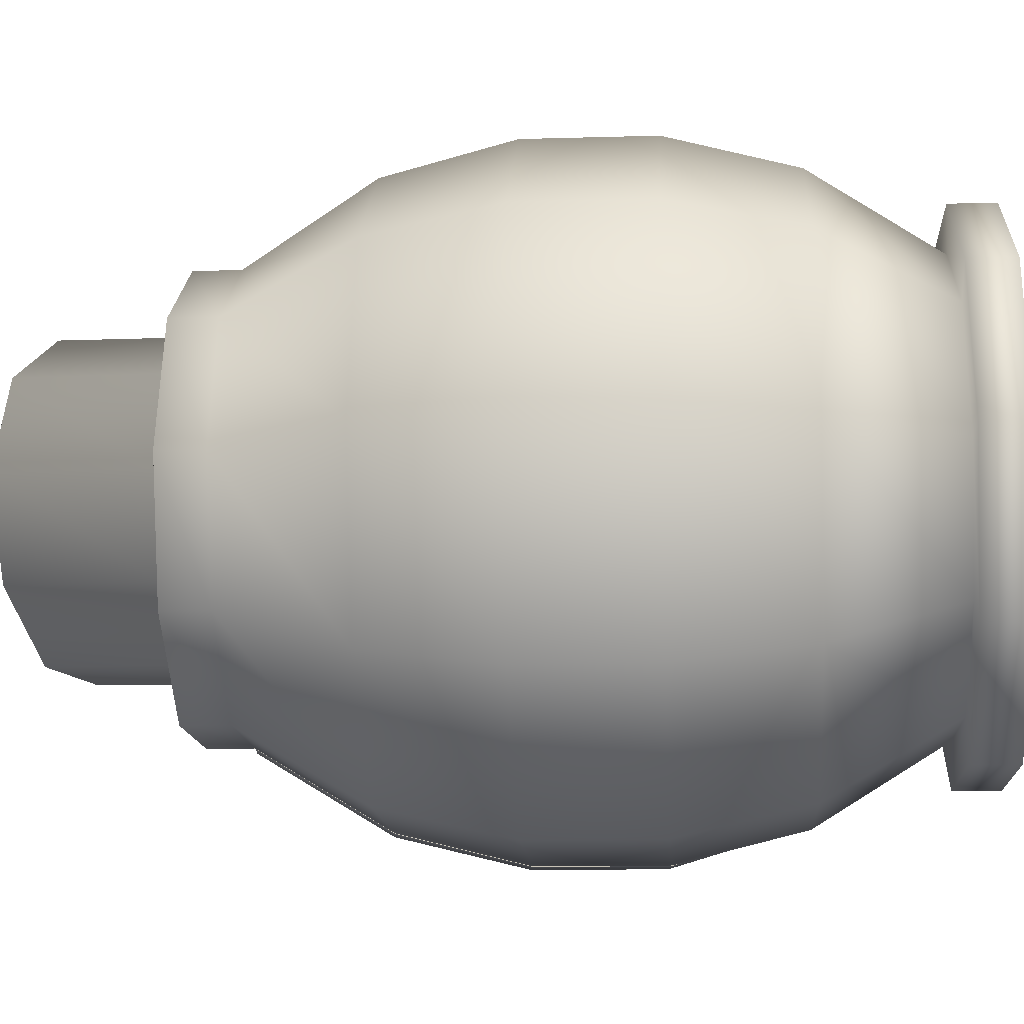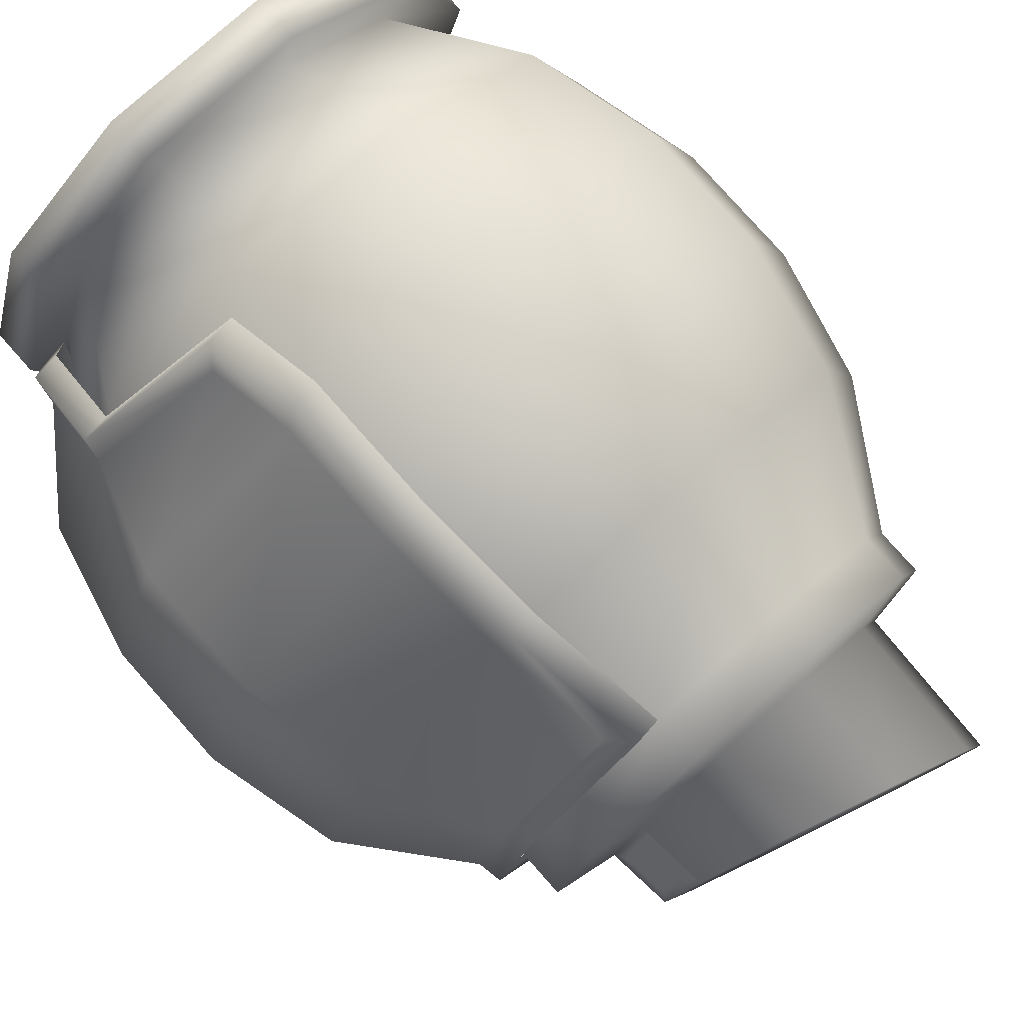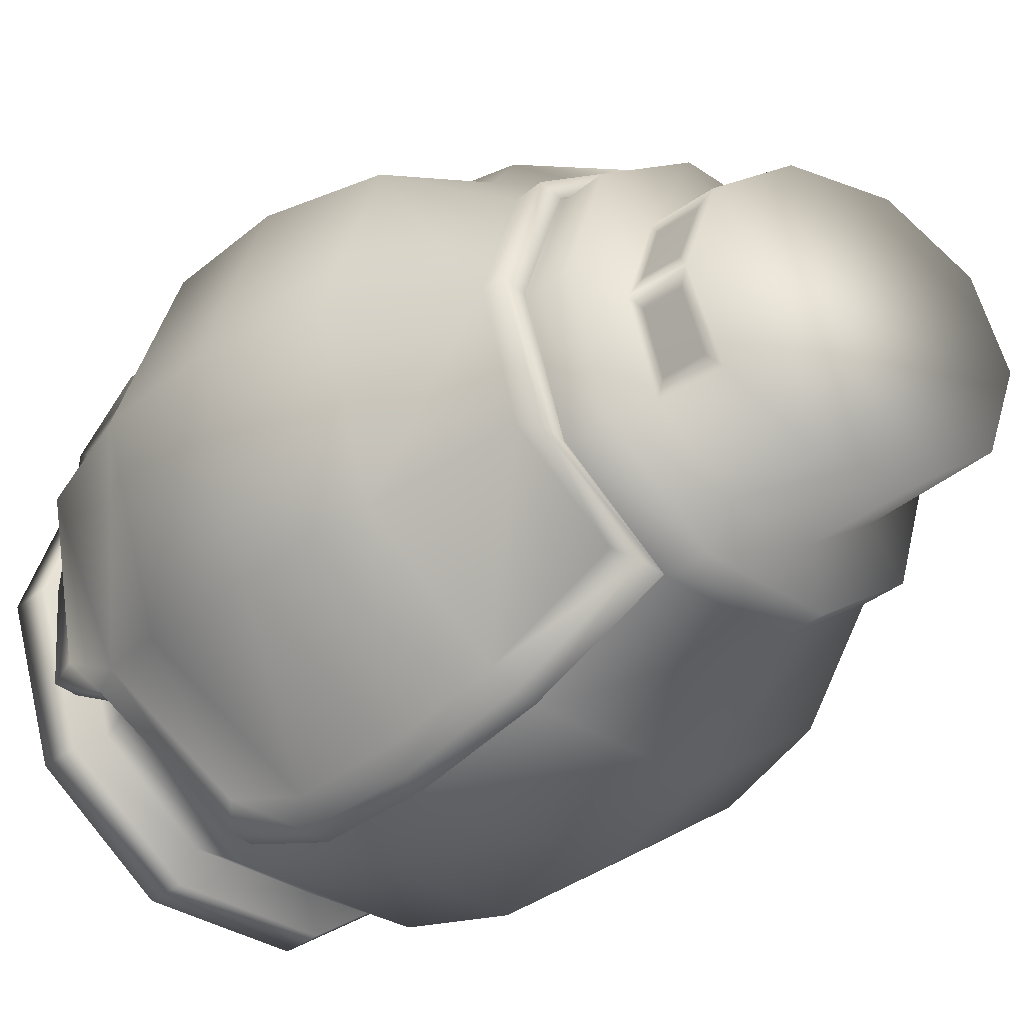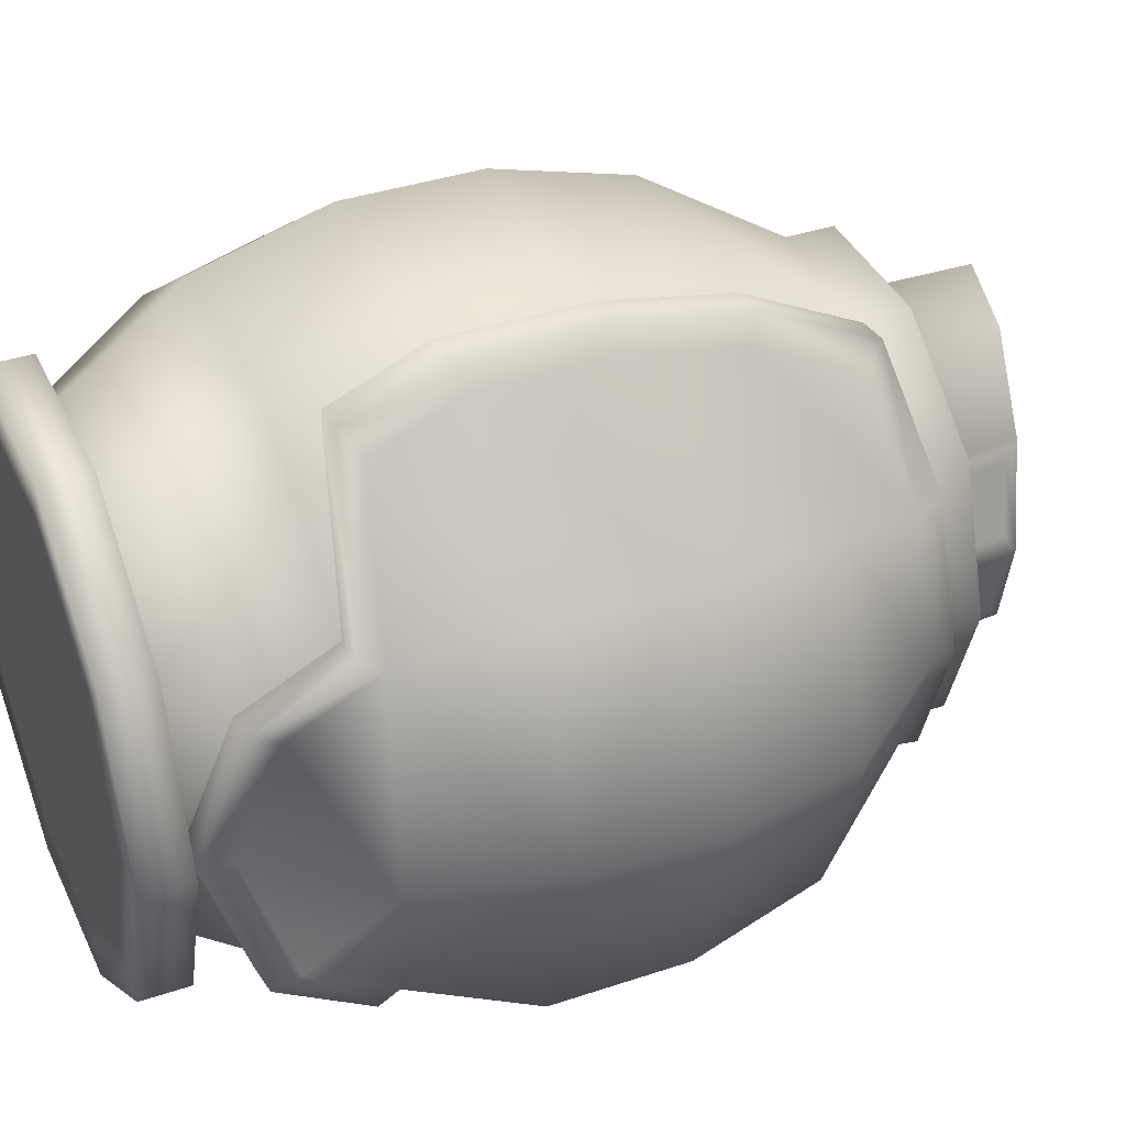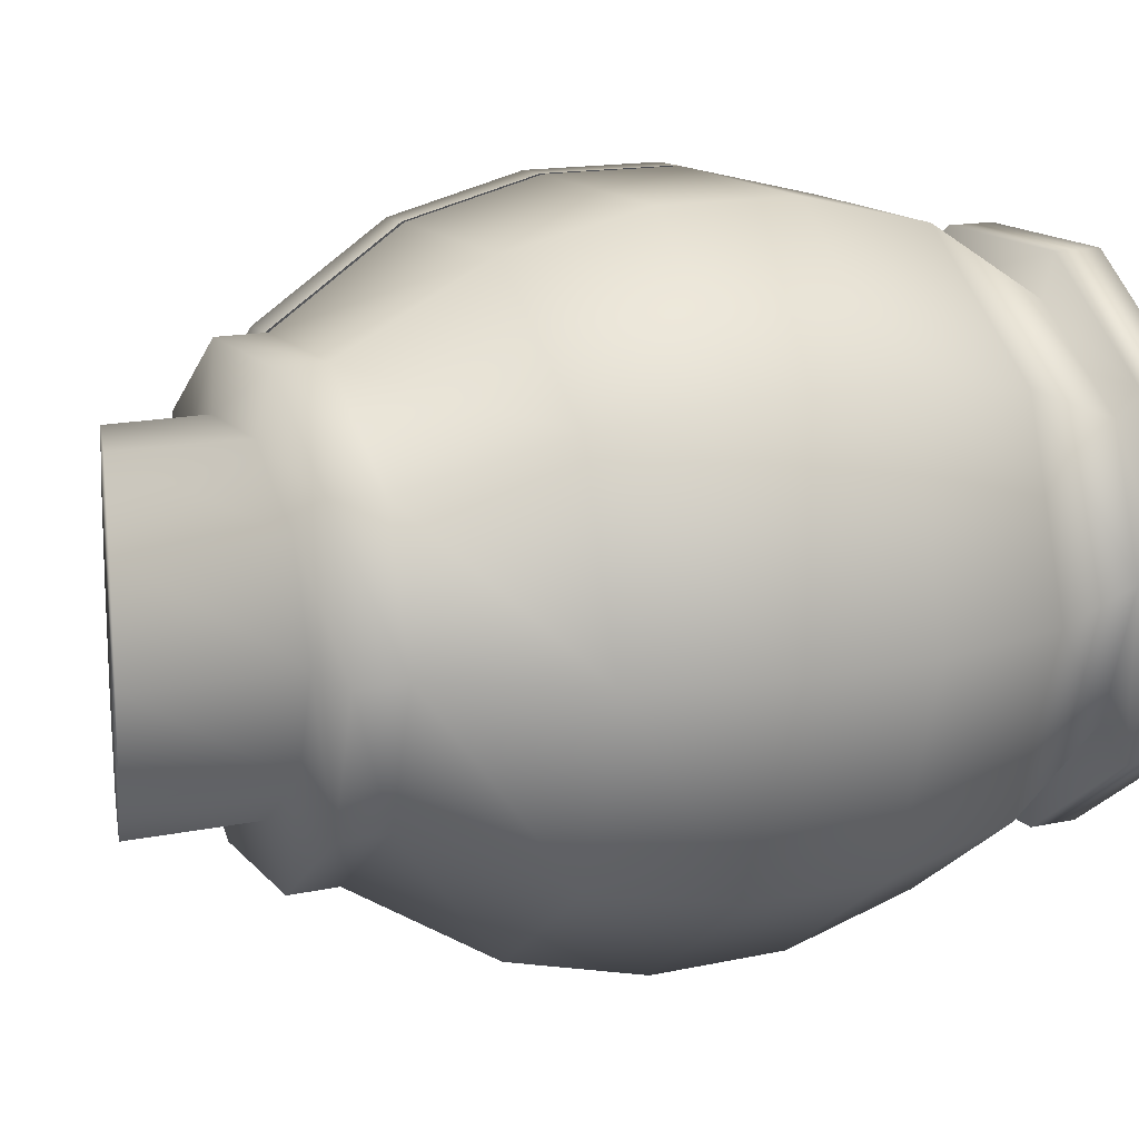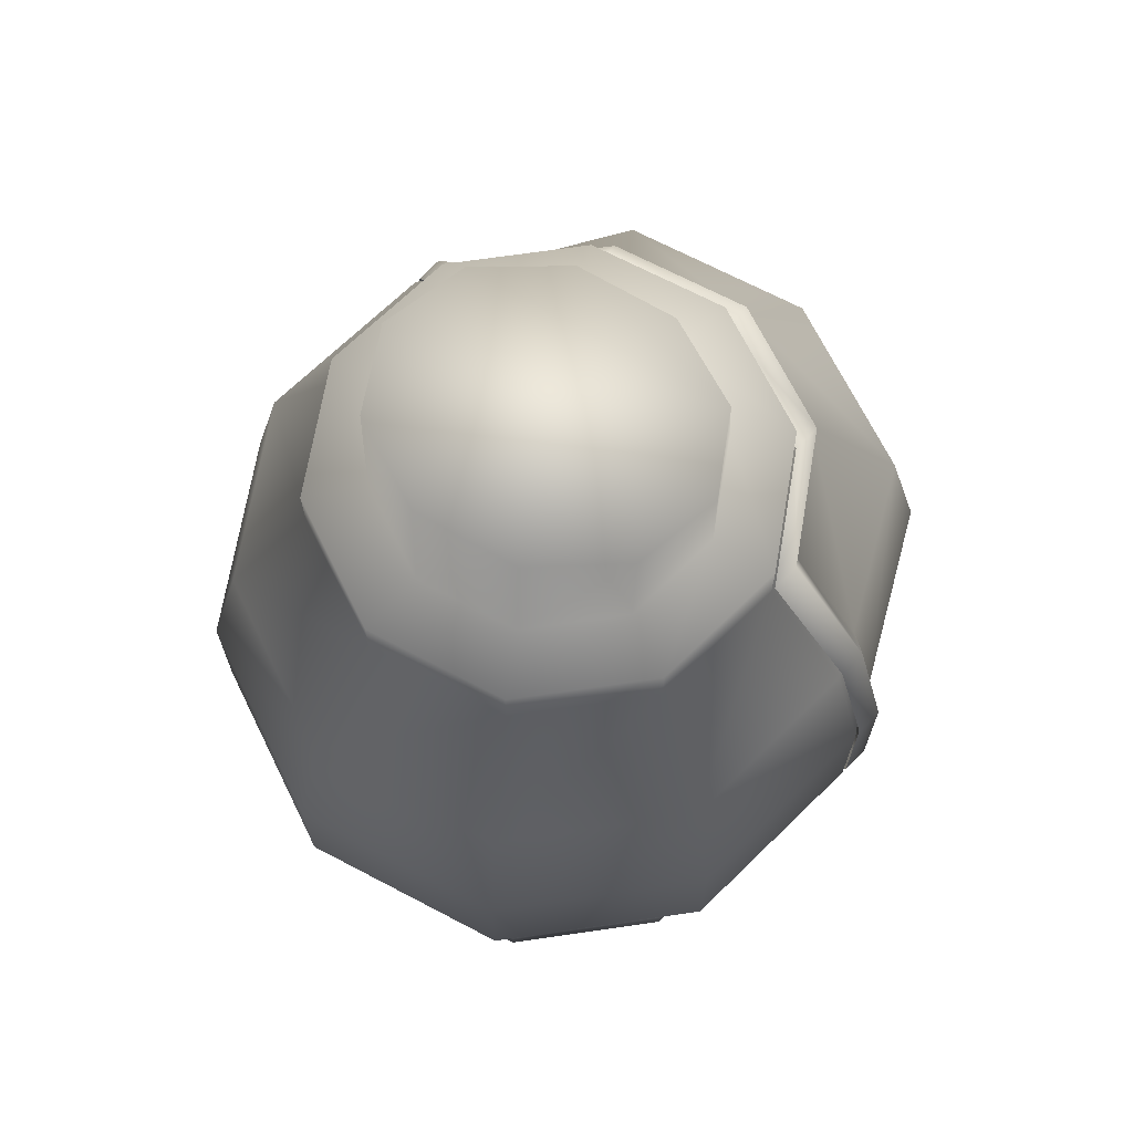
<metadata>
{"format":"obj","ext":"obj","renderer":"f3d","projection":"perspective","resolution":1024,"background":"white","views":[{"elev":-13.6,"azim":-86.2,"up":"+Z"},{"elev":79.4,"azim":138.4,"up":"+Z"},{"elev":-34.7,"azim":137.7,"up":"+Z"},{"elev":38.2,"azim":66.9,"up":"+Z"},{"elev":14.8,"azim":-115.3,"up":"+Z"},{"elev":68.9,"azim":-44.3,"up":"+Y"}]}
</metadata>
<code>
v  0.1957 0.0003 0.1422
v  0.0747 0.0003 0.23
v  -0.0747 0.0003 0.23
v  -0.1957 0.0003 0.1422
v  -0.2418 0.0003 0
v  -0.1957 0.0003 -0.1422
v  -0.0747 0.0003 -0.23
v  0.0747 0.0003 -0.23
v  0.1957 0.0003 -0.1422
v  0.2418 0.0003 -0
v  0.2418 0.0503 -0
v  0.1957 0.0503 -0.1422
v  0.267 0.1903 -0.194
v  0.33 0.1903 -0
v  0.0747 0.0503 -0.23
v  0.102 0.1903 -0.3138
v  -0.0747 0.0503 -0.23
v  -0.102 0.1903 -0.3138
v  -0.1957 0.0503 -0.1422
v  -0.267 0.1903 -0.194
v  -0.2418 0.0503 0
v  -0.33 0.1903 0
v  -0.1957 0.0503 0.1422
v  -0.267 0.1903 0.194
v  -0.0747 0.0503 0.23
v  -0.102 0.1903 0.3138
v  0.0747 0.0503 0.23
v  0.102 0.1903 0.3138
v  0.1957 0.0503 0.1422
v  0.267 0.1903 0.194
v  0.2954 0.3303 -0.2146
v  0.3651 0.3303 0
v  0.1128 0.3303 -0.3473
v  -0.1128 0.3303 -0.3473
v  -0.2954 0.3303 -0.2146
v  -0.3651 0.3303 0
v  -0.2954 0.3303 0.2146
v  -0.1128 0.3303 0.3473
v  0.1128 0.3303 0.3473
v  0.2954 0.3303 0.2146
v  0.2954 0.4703 -0.2146
v  0.3651 0.4703 0
v  0.1128 0.4703 -0.3473
v  -0.1128 0.4703 -0.3473
v  -0.2954 0.4703 -0.2146
v  -0.3651 0.4703 0
v  -0.2954 0.4703 0.2146
v  -0.1128 0.4703 0.3473
v  0.1128 0.4703 0.3473
v  0.2954 0.4703 0.2146
v  0.267 0.6103 -0.194
v  0.33 0.6103 -0
v  0.102 0.6103 -0.3138
v  -0.102 0.6103 -0.3138
v  -0.267 0.6103 -0.194
v  -0.33 0.6103 0
v  -0.267 0.6103 0.194
v  -0.102 0.6103 0.3138
v  0.102 0.6103 0.3138
v  0.267 0.6103 0.194
v  0.1957 0.7503 -0.1422
v  0.2418 0.7503 -0
v  0.0747 0.7503 -0.23
v  -0.0747 0.7503 -0.23
v  -0.1957 0.7503 -0.1422
v  -0.2418 0.7503 0
v  -0.1957 0.7503 0.1422
v  -0.0747 0.7503 0.23
v  0.0747 0.7503 0.23
v  0.1957 0.7503 0.1422
v  0.1369 0.8864 0.1032
v  0.1692 0.8774 -0
v  0.1369 0.8864 -0.1032
v  0.0523 0.9099 -0.167
v  -0.0523 0.9389 -0.167
v  -0.1369 0.9624 -0.1032
v  -0.1692 0.9714 0
v  -0.1369 0.9624 0.1032
v  -0.0523 0.9389 0.167
v  0.0523 0.9099 0.167
v  0.2361 0.0503 -0.1715
v  0.2918 0.0503 -0
v  0.2918 0.0003 -0
v  0.2361 0.0003 -0.1715
v  0.2361 0.0503 0.1715
v  0.2361 0.0003 0.1715
v  0.0902 0.0503 0.2776
v  0.0902 0.0003 0.2776
v  -0.0902 0.0503 0.2776
v  -0.0902 0.0003 0.2776
v  -0.2361 0.0503 0.1715
v  -0.2361 0.0003 0.1715
v  -0.2918 0.0503 0
v  -0.2918 0.0003 0
v  -0.2361 0.0503 -0.1715
v  -0.2361 0.0003 -0.1715
v  -0.0902 0.0503 -0.2776
v  -0.0902 0.0003 -0.2776
v  0.0902 0.0503 -0.2776
v  0.0902 0.0003 -0.2776
v  0.1957 0.8003 -0.1422
v  0.2418 0.8003 -0
v  0.0747 0.8003 -0.23
v  -0.0747 0.8003 -0.23
v  -0.1957 0.8003 -0.1422
v  -0.2418 0.8003 0
v  -0.1957 0.8003 0.1422
v  -0.0747 0.8003 0.23
v  0.0747 0.8003 0.23
v  0.1957 0.8003 0.1422
v  0.1421 0.8103 -0.1032
v  0.1756 0.8103 -0
v  0.0543 0.8103 -0.167
v  -0.0543 0.8103 -0.167
v  -0.1421 0.8103 -0.1032
v  -0.1756 0.8103 0
v  -0.1421 0.8103 0.1032
v  -0.0543 0.8103 0.167
v  0.0543 0.8103 0.167
v  0.1421 0.8103 0.1032
v  0.1688 0.8227 -0.0179
v  0.1469 0.8227 -0.0853
v  0.1435 0.8724 -0.0853
v  0.1646 0.8665 -0.0179
v  0.1469 0.8229 0.0851
v  0.1687 0.8229 0.0181
v  0.1645 0.8664 0.0181
v  0.1436 0.8722 0.0851
o Cylinder001
g Cylinder001
f 1 2 3 4 5 6 7 8 9 10
f 11 12 13 14
f 12 15 16 13
f 15 17 18 16
f 17 19 20 18
f 19 21 22 20
f 21 23 24 22
f 23 25 26 24
f 25 27 28 26
f 27 29 30 28
f 29 11 14 30
f 14 13 31 32
f 13 16 33 31
f 16 18 34 33
f 18 20 35 34
f 20 22 36 35
f 22 24 37 36
f 24 26 38 37
f 26 28 39 38
f 28 30 40 39
f 30 14 32 40
f 32 31 41 42
f 31 33 43 41
f 33 34 44 43
f 34 35 45 44
f 35 36 46 45
f 36 37 47 46
f 37 38 48 47
f 38 39 49 48
f 39 40 50 49
f 40 32 42 50
f 42 41 51 52
f 41 43 53 51
f 43 44 54 53
f 44 45 55 54
f 45 46 56 55
f 46 47 57 56
f 47 48 58 57
f 48 49 59 58
f 49 50 60 59
f 50 42 52 60
f 52 51 61 62
f 51 53 63 61
f 53 54 64 63
f 54 55 65 64
f 55 56 66 65
f 56 57 67 66
f 57 58 68 67
f 58 59 69 68
f 59 60 70 69
f 60 52 62 70
f 71 72 73 74 75 76 77 78 79 80
f 81 82 83 84
f 82 85 86 83
f 85 87 88 86
f 87 89 90 88
f 89 91 92 90
f 91 93 94 92
f 93 95 96 94
f 95 97 98 96
f 97 99 100 98
f 99 81 84 100
f 12 11 82 81
f 11 29 85 82
f 29 27 87 85
f 27 25 89 87
f 25 23 91 89
f 23 21 93 91
f 21 19 95 93
f 19 17 97 95
f 17 15 99 97
f 15 12 81 99
f 10 9 84 83
f 9 8 100 84
f 8 7 98 100
f 7 6 96 98
f 6 5 94 96
f 5 4 92 94
f 4 3 90 92
f 3 2 88 90
f 2 1 86 88
f 1 10 83 86
f 62 61 101 102
f 61 63 103 101
f 63 64 104 103
f 64 65 105 104
f 65 66 106 105
f 66 67 107 106
f 67 68 108 107
f 68 69 109 108
f 69 70 110 109
f 70 62 102 110
f 102 101 111 112
f 101 103 113 111
f 103 104 114 113
f 104 105 115 114
f 105 106 116 115
f 106 107 117 116
f 107 108 118 117
f 108 109 119 118
f 109 110 120 119
f 110 102 112 120
f 121 122 123 124
f 111 113 74 73
f 113 114 75 74
f 114 115 76 75
f 115 116 77 76
f 116 117 78 77
f 117 118 79 78
f 118 119 80 79
f 119 120 71 80
f 125 126 127 128
f 120 112 126 125
f 112 72 127 126
f 72 71 128 127
f 71 120 125 128
f 112 111 122 121
f 111 73 123 122
f 73 72 124 123
f 72 112 121 124
v  0.2995 0.129 0.1308
v  0.2807 0.0851 0
v  0.3749 0.195 0
v  0.3038 0.2139 0.1784
v  0.1753 0.2486 0.2898
v  0.3403 0.335 0.2146
v  0.162 0.3426 0.3194
v  0.4101 0.335 0
v  0.3403 0.475 0.2146
v  0.162 0.4714 0.3194
v  0.4101 0.475 0
v  0.3119 0.615 0.194
v  0.1521 0.6002 0.2887
v  0.3749 0.615 0
v  0.2382 0.729 0.1308
v  0.127 0.729 0.2116
v  0.2807 0.729 0
v  0.2995 0.129 -0.1308
v  0.3038 0.2139 -0.1784
v  0.1753 0.2486 -0.2898
v  0.162 0.3426 -0.3194
v  0.3403 0.335 -0.2146
v  0.162 0.4714 -0.3194
v  0.3403 0.475 -0.2146
v  0.1521 0.6002 -0.2887
v  0.3119 0.615 -0.194
v  0.127 0.729 -0.2116
v  0.2382 0.729 -0.1308
v  0.2722 0.1903 0.194
v  0.2675 0.098 0.1422
v  0.2967 0.1015 0.1422
v  0.3014 0.1938 0.194
v  0.2471 0.0503 -0
v  0.2763 0.0538 0
v  0.2675 0.098 -0.1422
v  0.2967 0.1015 -0.1422
v  0.2722 0.1903 -0.194
v  0.3014 0.1938 -0.194
v  0.1324 0.228 -0.3151
v  0.1617 0.2315 -0.3151
v  0.118 0.3303 -0.3473
v  0.1473 0.3338 -0.3473
v  0.118 0.4703 -0.3473
v  0.1473 0.4738 -0.3473
v  0.1072 0.6103 -0.3138
v  0.1364 0.6138 -0.3138
v  0.0799 0.7503 -0.23
v  0.1092 0.7538 -0.23
v  0.2009 0.7503 -0.1422
v  0.2301 0.7538 -0.1422
v  0.2471 0.7503 -0
v  0.2763 0.7538 0
v  0.2009 0.7503 0.1422
v  0.2301 0.7538 0.1422
v  0.0799 0.7503 0.23
v  0.1092 0.7538 0.23
v  0.1072 0.6103 0.3138
v  0.1364 0.6138 0.3138
v  0.118 0.4703 0.3473
v  0.1473 0.4738 0.3473
v  0.118 0.3303 0.3473
v  0.1473 0.3338 0.3473
v  0.1324 0.228 0.3151
v  0.1617 0.2315 0.3151
o Object001
g Object001
f 129 130 131 132
f 133 132 134 135
f 132 131 136 134
f 135 134 137 138
f 134 136 139 137
f 138 137 140 141
f 137 139 142 140
f 141 140 143 144
f 140 142 145 143
f 146 147 131 130
f 148 149 150 147
f 147 150 136 131
f 149 151 152 150
f 150 152 139 136
f 151 153 154 152
f 152 154 142 139
f 153 155 156 154
f 154 156 145 142
f 157 158 159 160
f 158 161 162 159
f 161 163 164 162
f 163 165 166 164
f 165 167 168 166
f 167 169 170 168
f 169 171 172 170
f 171 173 174 172
f 173 175 176 174
f 175 177 178 176
f 177 179 180 178
f 179 181 182 180
f 181 183 184 182
f 183 185 186 184
f 185 187 188 186
f 187 189 190 188
f 189 191 192 190
f 191 157 160 192
f 159 129 132 160
f 162 130 129 159
f 164 146 130 162
f 166 147 146 164
f 168 148 147 166
f 170 149 148 168
f 172 151 149 170
f 174 153 151 172
f 176 155 153 174
f 178 156 155 176
f 180 145 156 178
f 182 143 145 180
f 184 144 143 182
f 186 141 144 184
f 188 138 141 186
f 190 135 138 188
f 192 133 135 190
f 160 132 133 192

</code>
